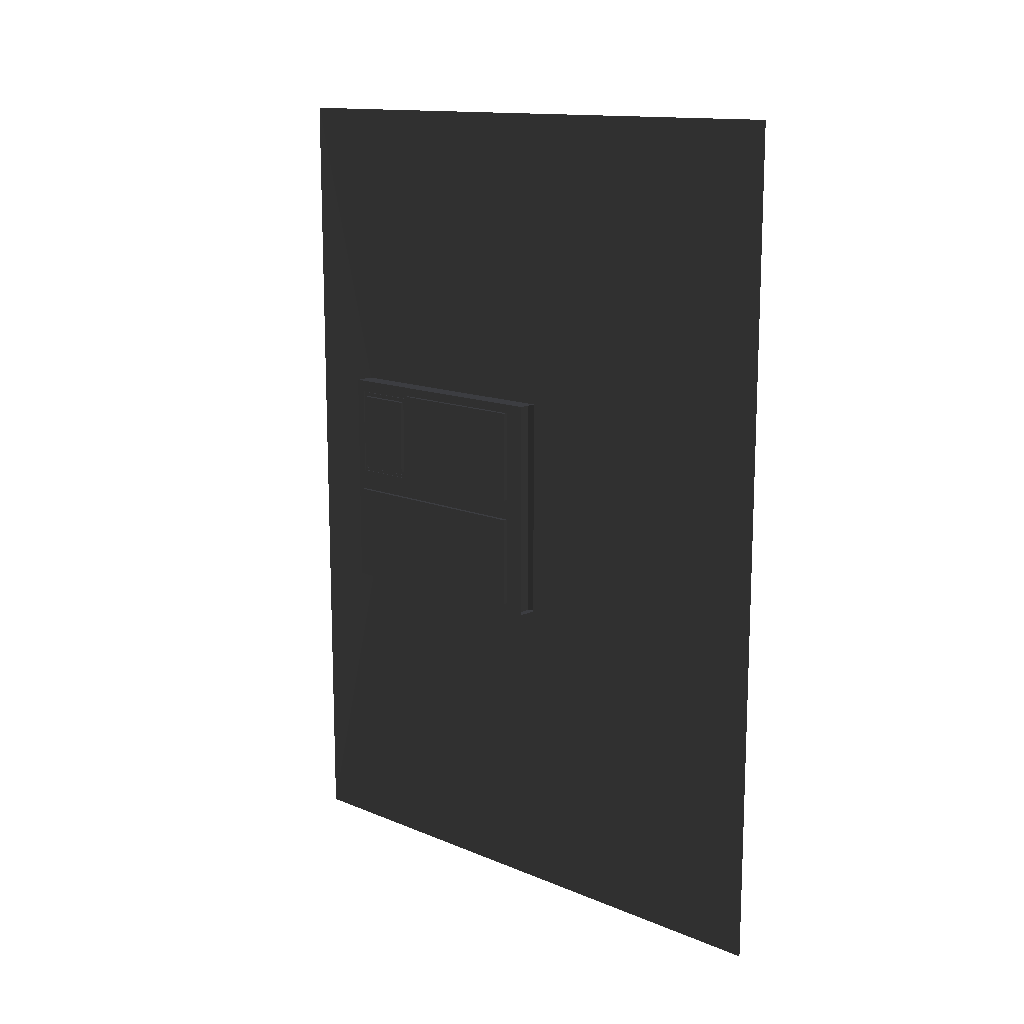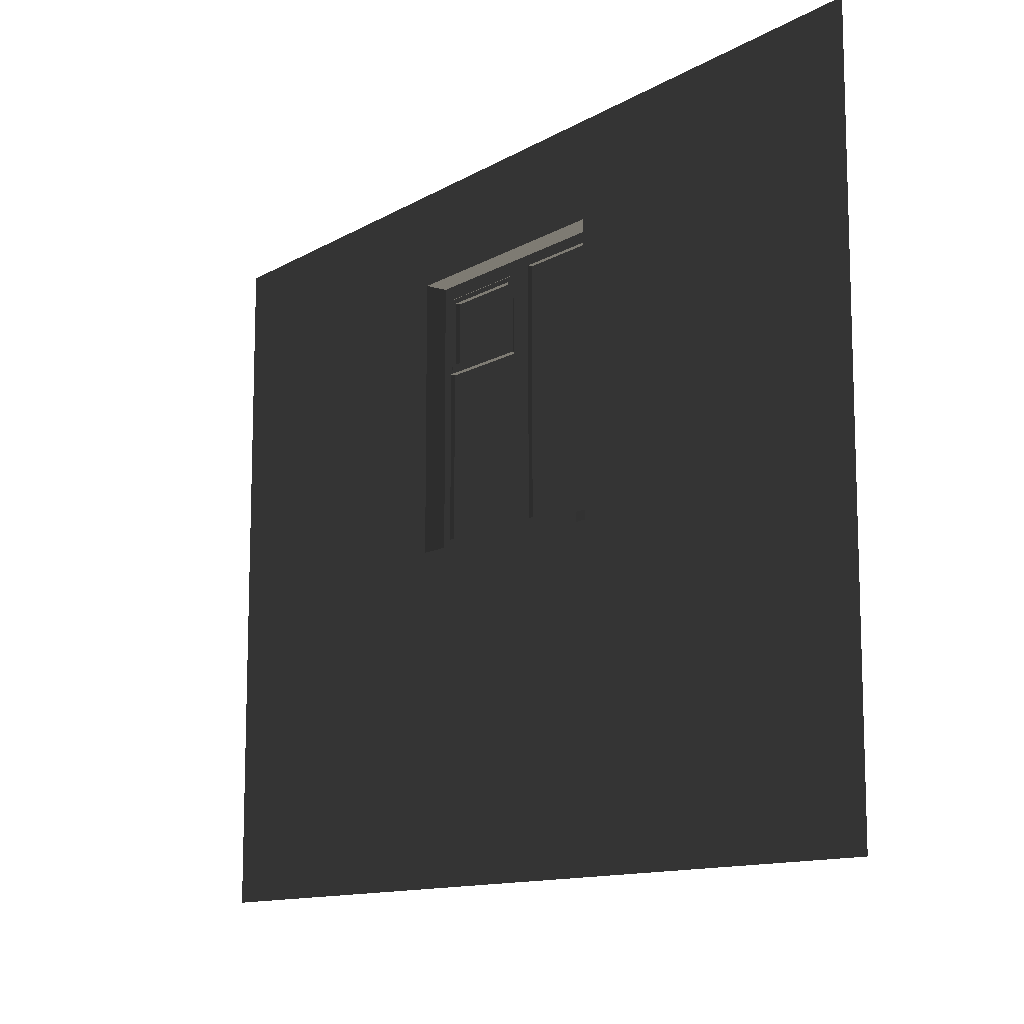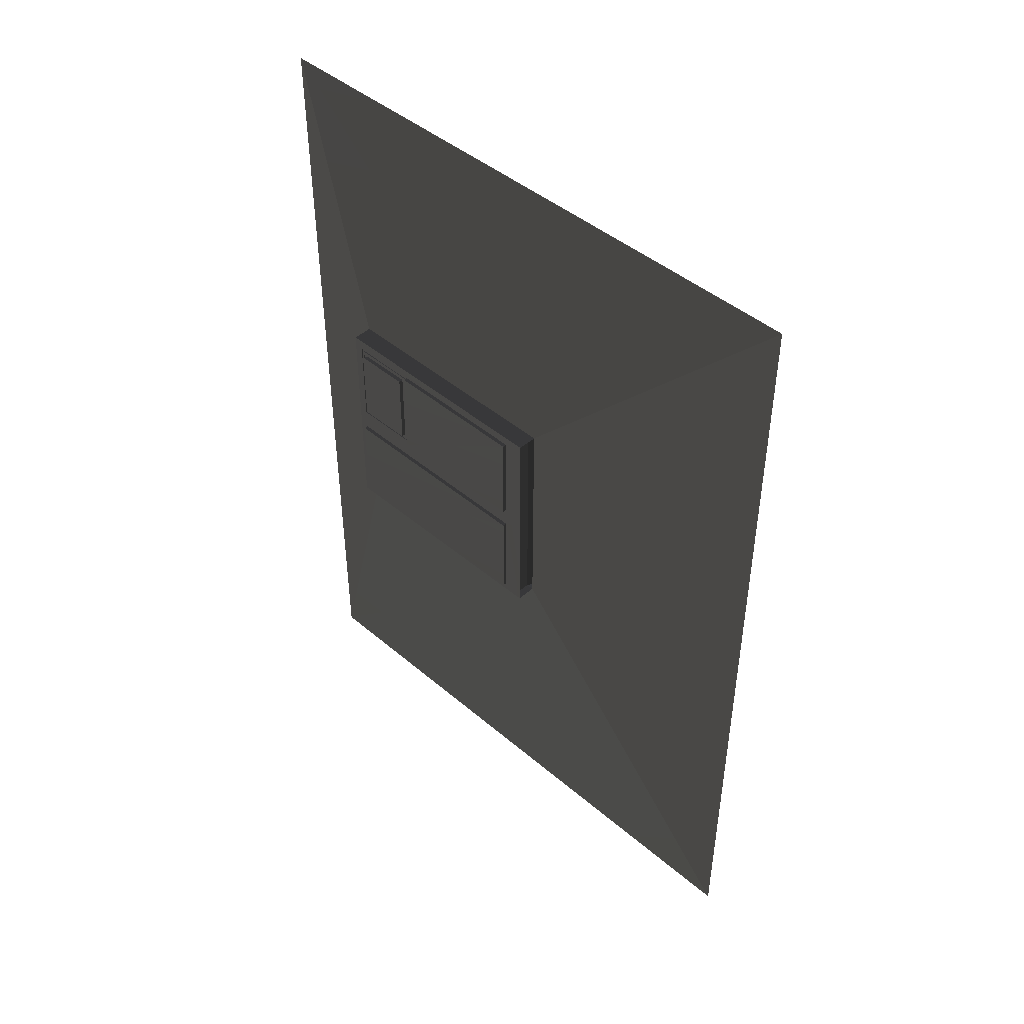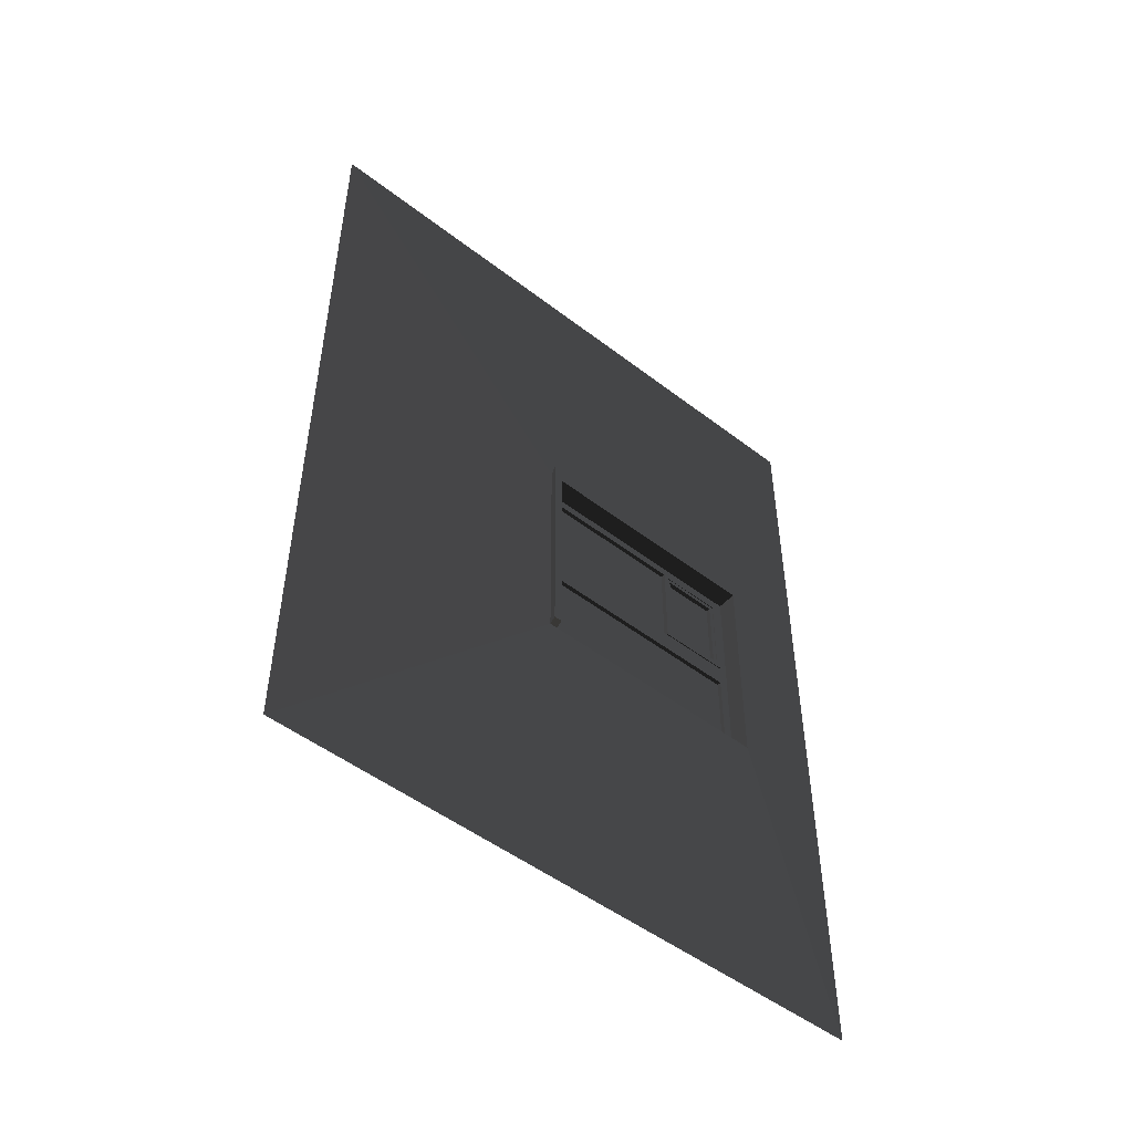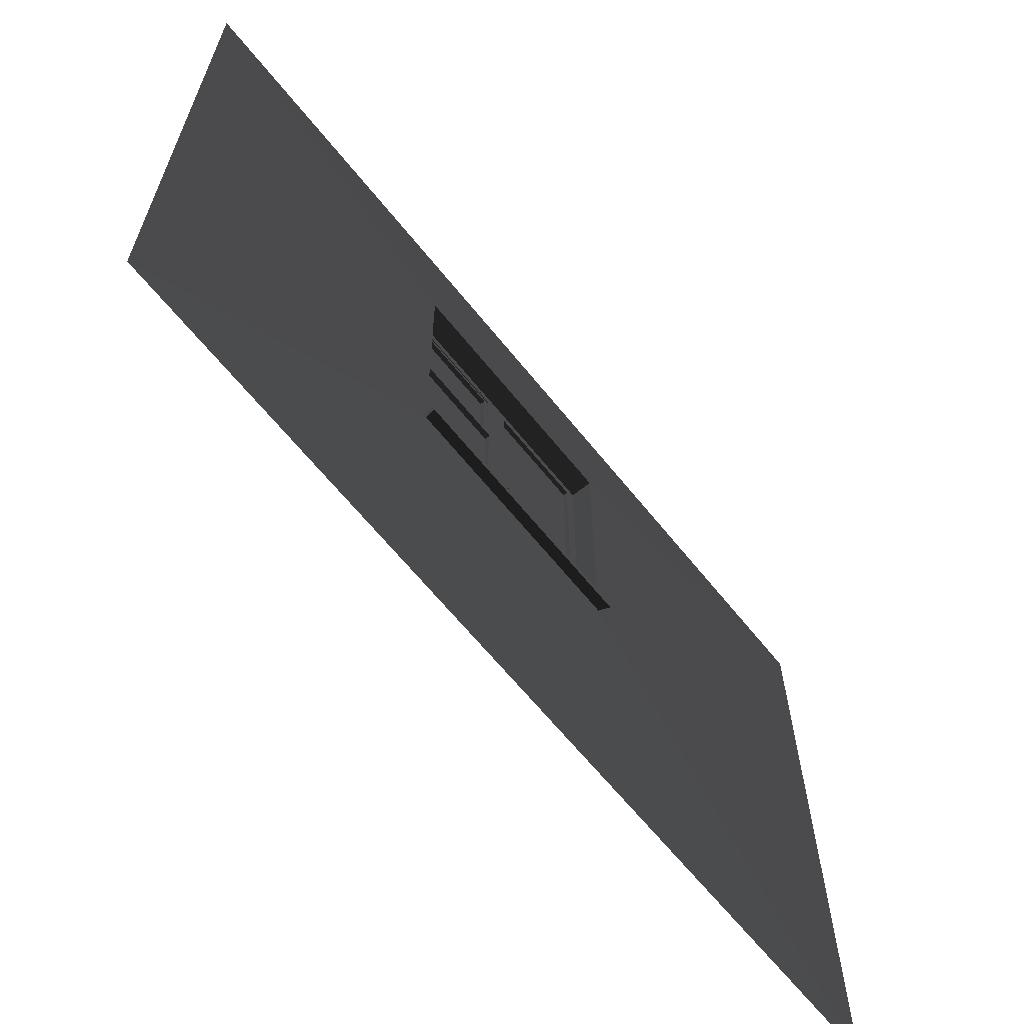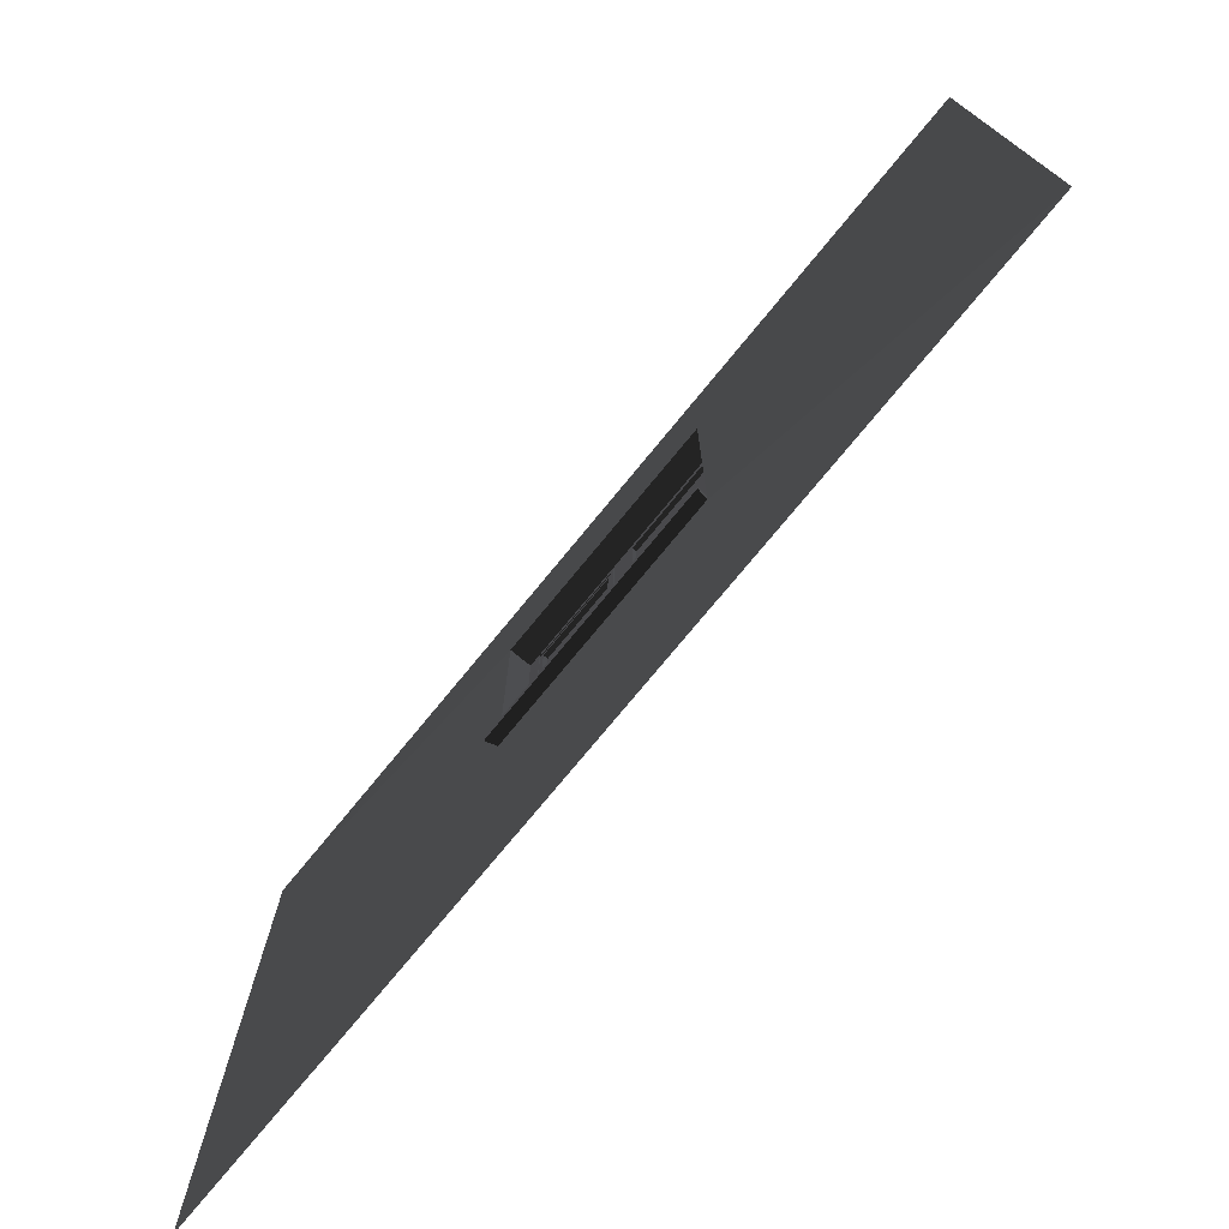
<metadata>
{"format":"obj","ext":"obj","renderer":"f3d","projection":"perspective","resolution":1024,"background":"white","views":[{"elev":13.7,"azim":-47.2,"up":"+Z"},{"elev":-11.8,"azim":144.0,"up":"+Y"},{"elev":45.0,"azim":-45.4,"up":"+Z"},{"elev":-50.0,"azim":49.8,"up":"+Z"},{"elev":-64.0,"azim":38.7,"up":"+Y"},{"elev":-75.2,"azim":140.6,"up":"+Y"}]}
</metadata>
<code>
o WallWindow1_low_Wood_Wall_Double_Cross_01
v 0 2.2 -0
v 0 0 0
v 0 -0 -3
v 0 2.2 -3
v -0.014 1.906 -1.072
v -0.014 1.906 -1.885
v -0.014 1.01 -1.072
v -0.014 1.01 -1.885
v -0.08593 1.906 -1.072
v -0.08593 1.906 -1.885
v -0.08593 1.01 -1.072
v -0.08593 1.01 -1.885
v -0.08593 1.084 -1.105
v -0.014 1.906 -1.479
v -0.014 1.01 -1.479
v 0 2.2 -1.5
v 0 -0 -1.5
v -0.08593 1.906 -1.479
v -0.08593 1.01 -1.479
v -0.08593 1.874 -1.442
v -0.1006 1.645 -1.414
v -0.08593 1.084 -1.442
v -0.08593 1.615 -1.072
v -0.08593 1.618 -1.885
v -0.1006 1.645 -1.133
v -0.1006 1.846 -1.414
v -0.1006 1.846 -1.133
v -0.08593 1.617 -1.479
v -0.08593 1.645 -1.414
v -0.08593 1.874 -1.105
v -0.1006 1.084 -1.853
v -0.08593 1.617 -1.105
v -0.08593 1.617 -1.442
v -0.08593 1.861 -1.118
v -0.08593 1.861 -1.43
v -0.08593 1.63 -1.118
v -0.08593 1.63 -1.43
v -0.08593 1.874 -1.853
v -0.08593 1.874 -1.519
v -0.1006 1.084 -1.519
v -0.1006 1.874 -1.853
v -0.1006 1.874 -1.519
v -0.08593 1.084 -1.519
v -0.08593 1.084 -1.853
v -0.1006 1.617 -1.442
v -0.1006 1.084 -1.442
v -0.1006 1.084 -1.105
v -0.08593 1.846 -1.133
v -0.08593 1.846 -1.414
v -0.08593 1.645 -1.133
v -0.1006 1.617 -1.105
v -0.08501 1.861 -1.118
v -0.08501 1.861 -1.43
v -0.08501 1.63 -1.118
v -0.08501 1.63 -1.43
v -0.08501 1.645 -1.414
v -0.08501 1.846 -1.133
v -0.08501 1.846 -1.414
v -0.08501 1.645 -1.133
v -0.08264 1.874 -1.105
v -0.08264 1.617 -1.105
v -0.08264 1.617 -1.442
v -0.08264 1.861 -1.118
v -0.08264 1.861 -1.43
v -0.08264 1.63 -1.118
v -0.08264 1.63 -1.43
v -0.08264 1.874 -1.442
v -0.014 1.039 -1.885
v -0.08593 1.039 -1.885
v -0.08593 1.039 -1.072
v -0.014 1.039 -1.072
v -0.014 1.039 -1.479
v -0.08593 1.039 -1.479
v 0.0246 0.9967 -1.479
v 0.0246 1.026 -1.479
v 0.0246 0.9967 -1.893
v 0.0246 0.9967 -1.065
v 0.0246 1.026 -1.893
v 0.0246 1.026 -1.065
g WallWindow1_low_Wood_Wall_Double_Cross_01_Wall_window_1
f 5 16 1
f 8 4 6
f 12 68 8
f 8 17 3
f 6 10 24
f 7 1 2
f 14 10 6
f 9 5 23
f 6 16 14
f 5 18 14
f 7 17 15
f 8 24 12
f 36 66 37
f 30 67 20
f 34 53 35
f 29 58 49
f 35 55 37
f 37 54 36
f 50 56 29
f 36 52 34
f 32 60 30
f 7 23 5
f 7 70 11
f 19 69 12
f 11 73 19
f 5 14 16
f 8 3 4
f 12 69 68
f 8 15 17
f 7 5 1
f 14 18 10
f 6 4 16
f 5 9 18
f 7 2 17
f 8 6 24
f 36 65 66
f 30 60 67
f 34 52 53
f 29 56 58
f 35 53 55
f 37 55 54
f 50 59 56
f 36 54 52
f 32 61 60
f 7 11 23
f 7 71 70
f 19 73 69
f 11 70 73
g WallWindow1_low_Wood_Wall_Double_Cross_01_Glass
f 40 41 42
f 26 25 21
f 45 47 46
f 40 31 41
f 26 27 25
f 45 51 47
g WallWindow1_low_Wood_Wall_Double_Cross_01_Frame
f 10 39 38
f 30 23 32
f 22 28 33
f 22 11 19
f 44 24 38
f 38 31 44
f 49 21 29
f 22 47 13
f 13 23 11
f 35 63 34
f 37 64 35
f 49 57 48
f 48 26 49
f 44 40 43
f 29 25 50
f 39 41 38
f 33 46 22
f 32 45 33
f 13 51 32
f 50 27 48
f 28 43 39
f 58 52 57
f 57 54 59
f 58 55 53
f 59 55 56
f 48 59 50
f 64 60 63
f 63 61 65
f 66 67 64
f 65 62 66
f 34 65 36
f 20 62 33
f 33 61 32
f 20 28 18
f 20 9 30
f 12 43 19
f 18 28 39
f 10 38 24
f 40 39 43
f 10 18 39
f 30 9 23
f 22 19 28
f 22 13 11
f 44 12 24
f 38 41 31
f 49 26 21
f 22 46 47
f 13 32 23
f 35 64 63
f 37 66 64
f 49 58 57
f 48 27 26
f 44 31 40
f 29 21 25
f 39 42 41
f 33 45 46
f 32 51 45
f 13 47 51
f 50 25 27
f 28 19 43
f 58 53 52
f 57 52 54
f 58 56 55
f 59 54 55
f 48 57 59
f 64 67 60
f 63 60 61
f 66 62 67
f 65 61 62
f 34 63 65
f 20 67 62
f 33 62 61
f 20 33 28
f 20 18 9
f 12 44 43
f 40 42 39
g WallWindow1_low_Wood_Wall_Double_Cross_01_Windowsill
f 68 75 78
f 68 73 72
f 72 70 71
f 7 74 77
f 74 79 77
f 76 75 74
f 71 75 72
f 8 78 76
f 8 74 15
f 7 79 71
f 68 72 75
f 68 69 73
f 72 73 70
f 7 15 74
f 74 75 79
f 76 78 75
f 71 79 75
f 8 68 78
f 8 76 74
f 7 77 79

</code>
